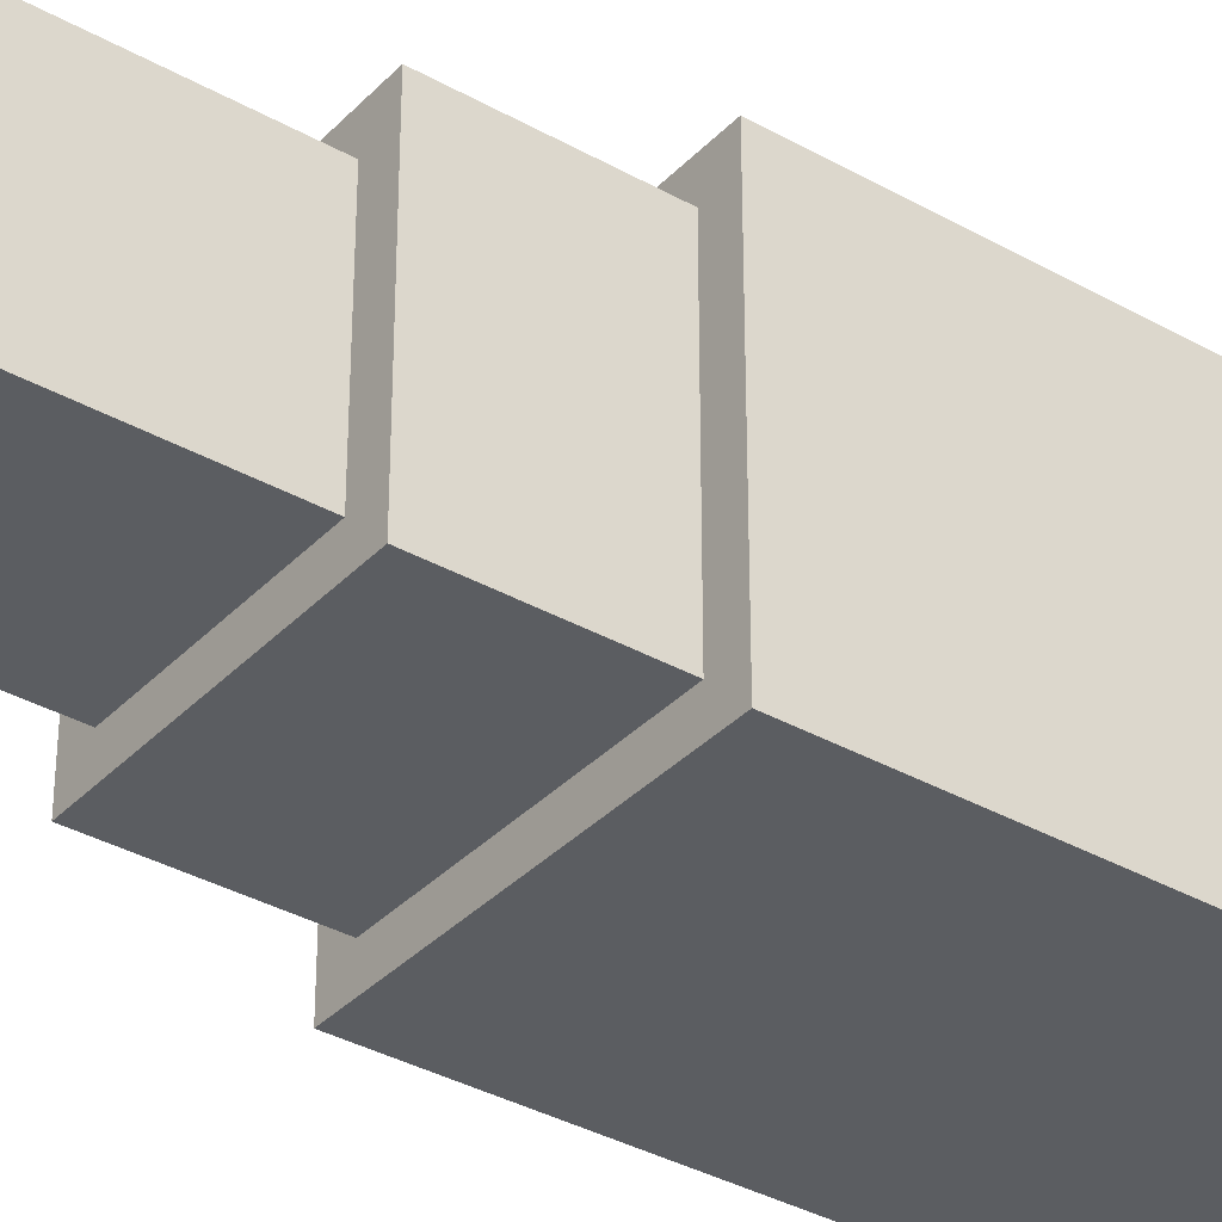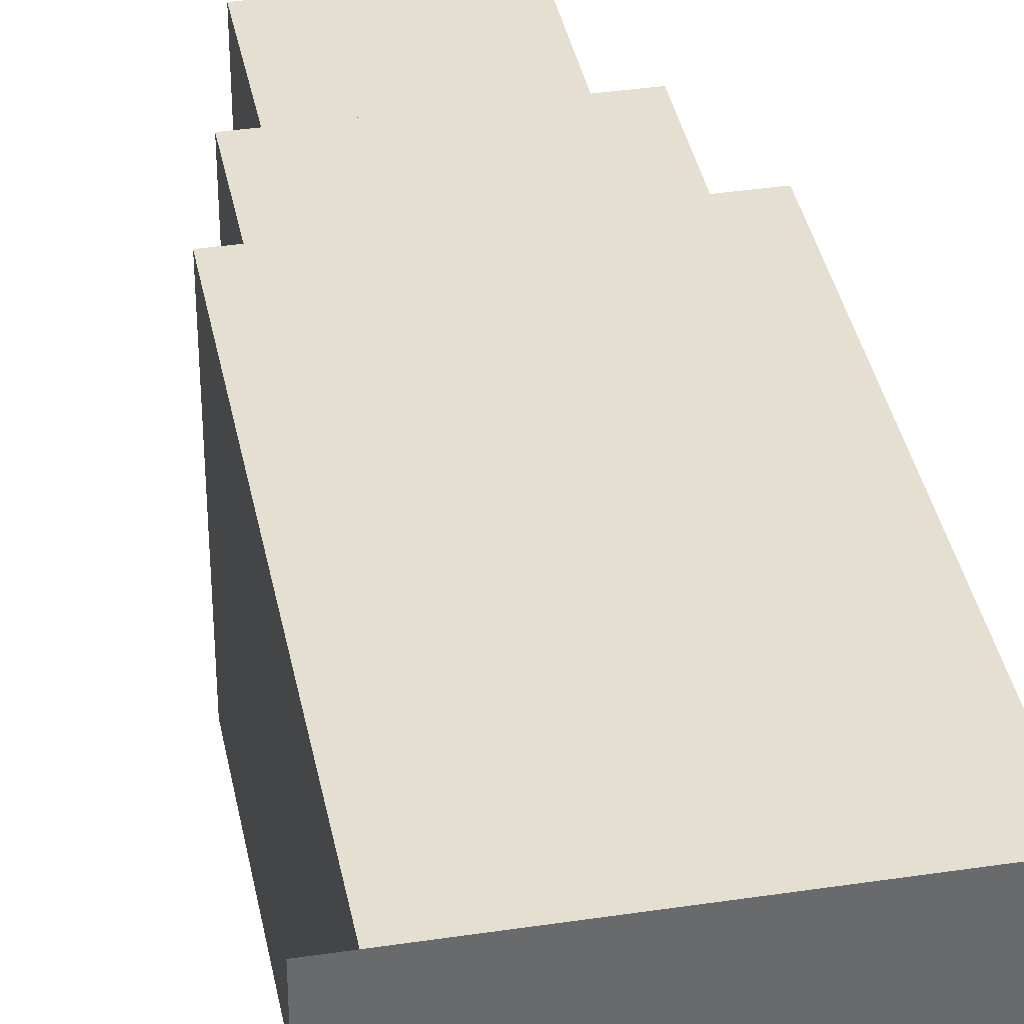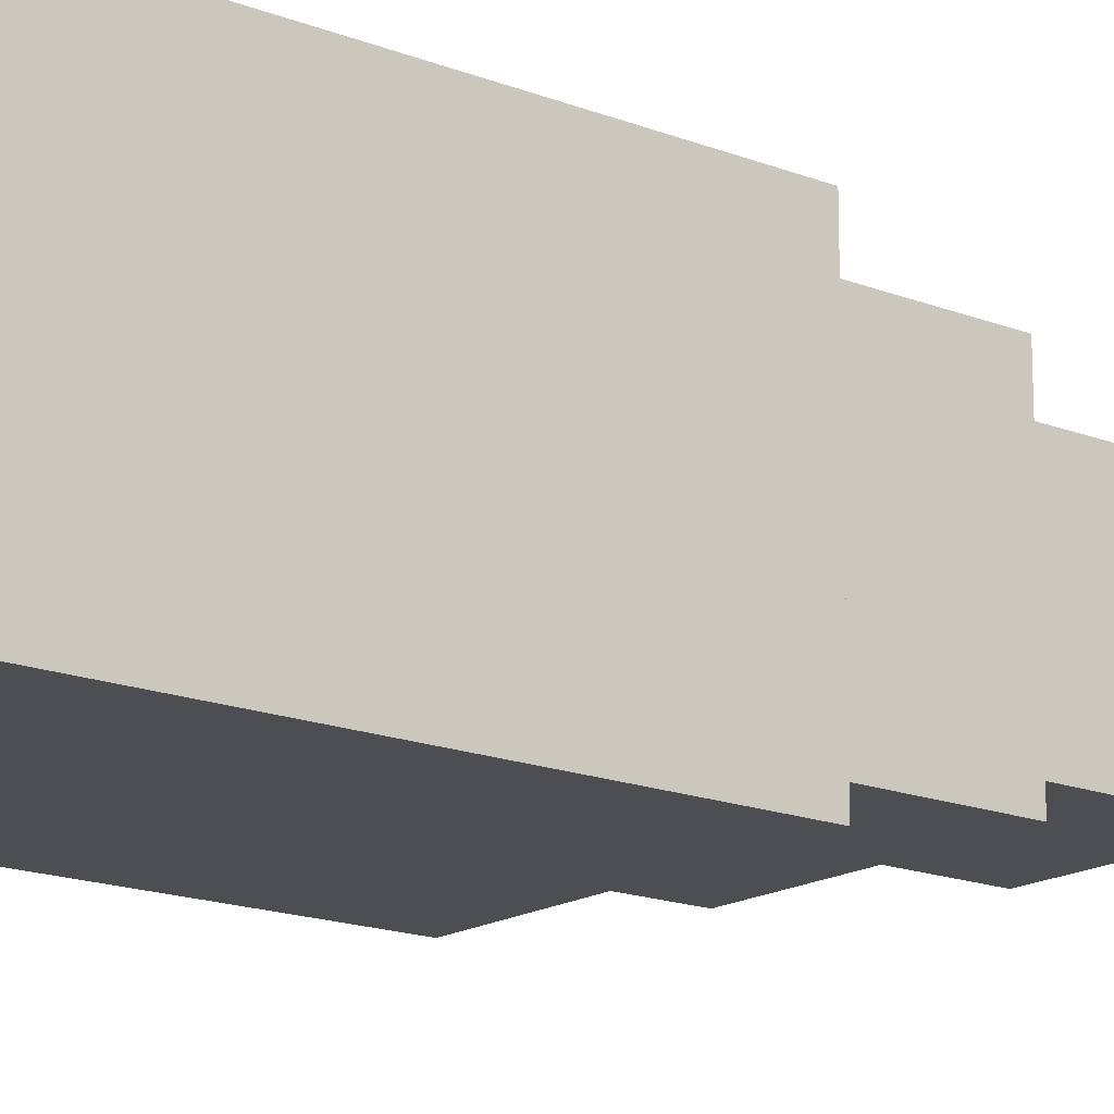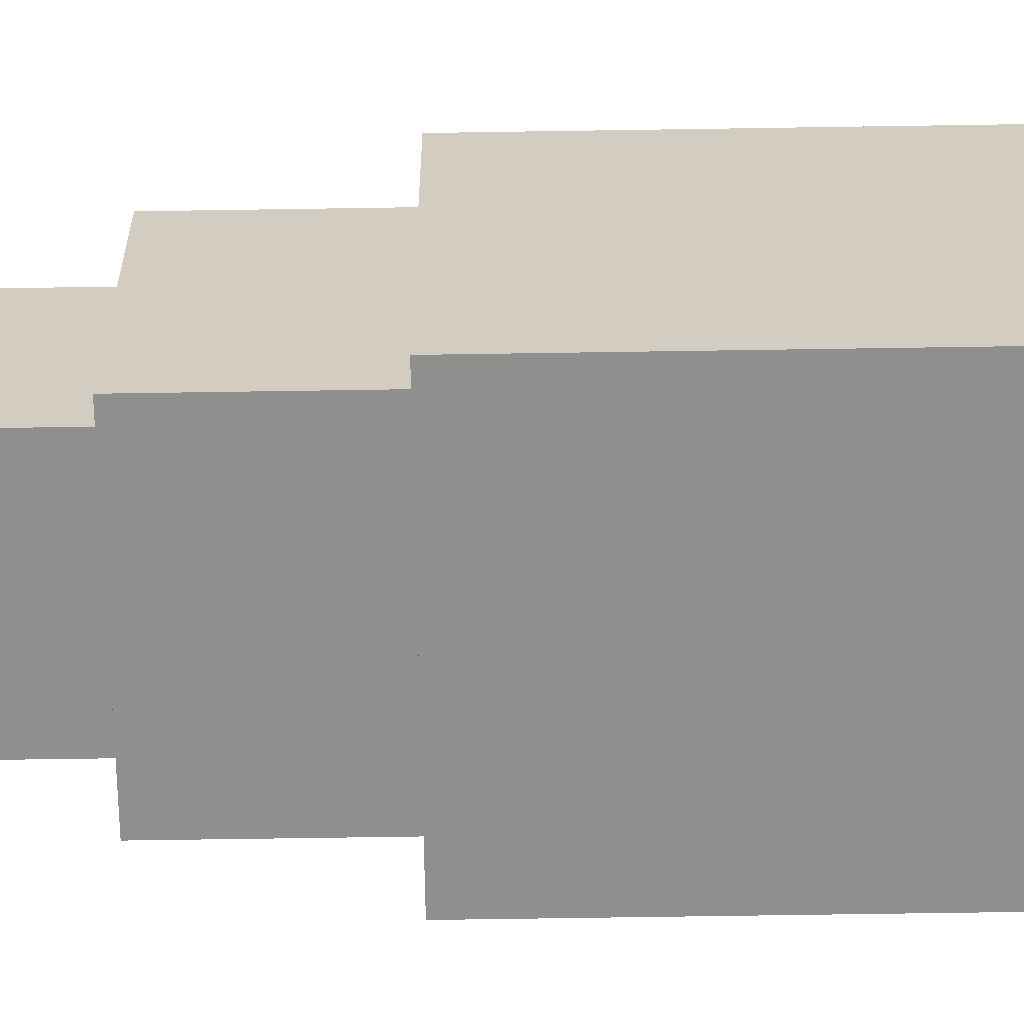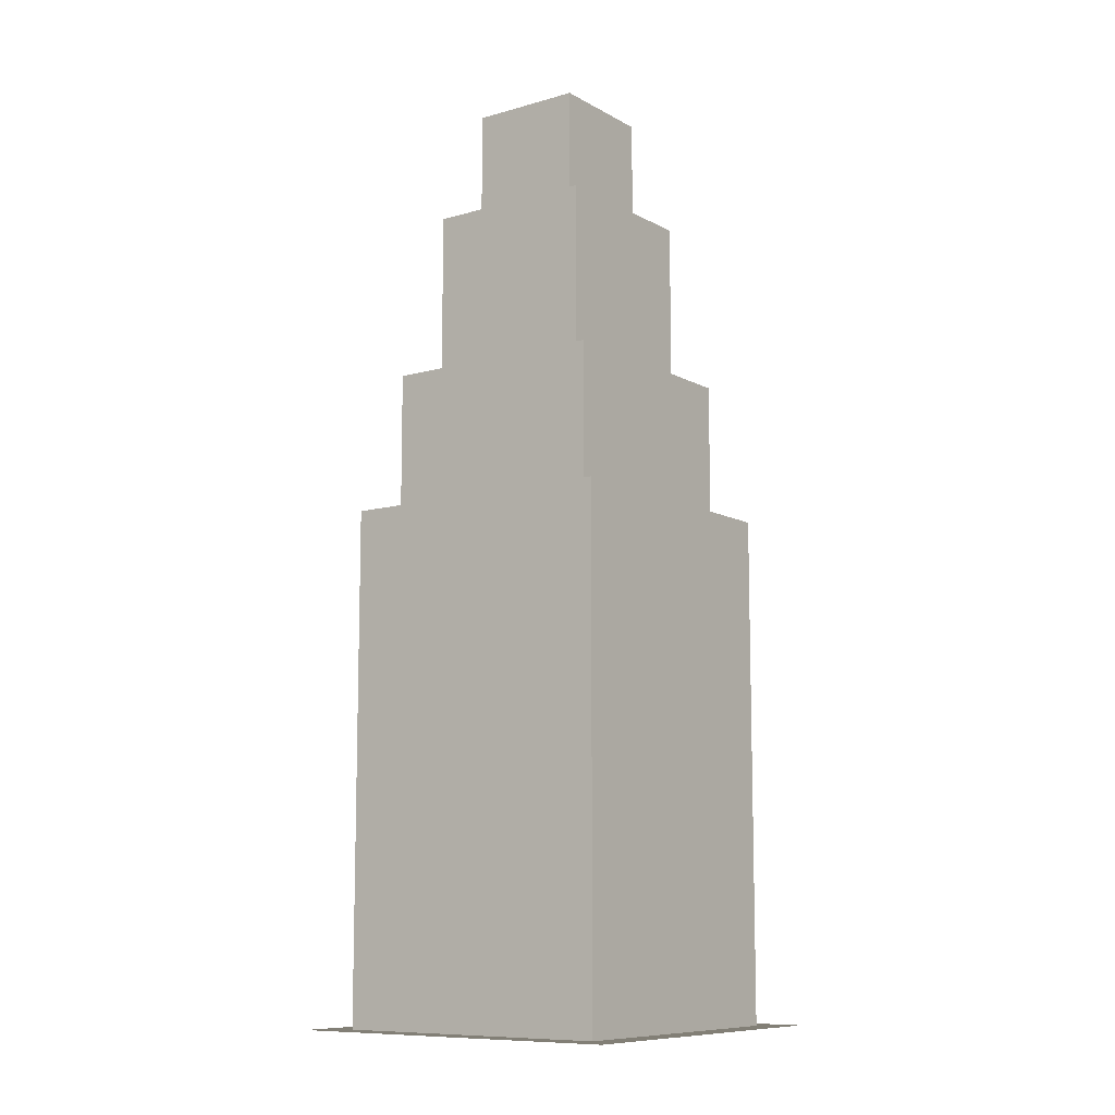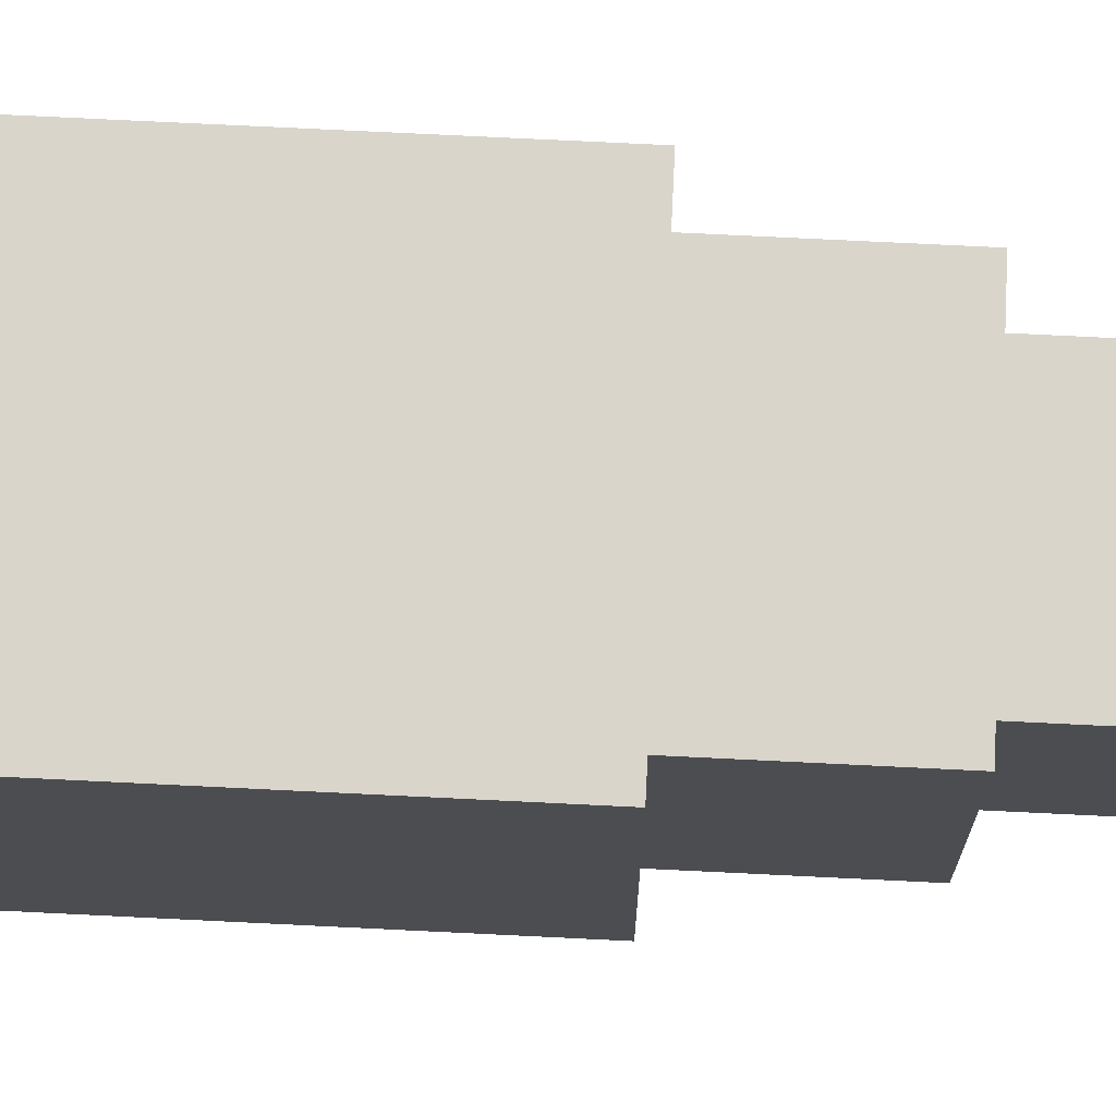
<metadata>
{"format":"obj","ext":"obj","renderer":"f3d","projection":"perspective","resolution":1024,"background":"white","views":[{"elev":-35.4,"azim":-126.8,"up":"+Z"},{"elev":37.5,"azim":-10.9,"up":"+Z"},{"elev":-16.7,"azim":51.4,"up":"+Z"},{"elev":-65.1,"azim":-89.1,"up":"+Z"},{"elev":-9.8,"azim":-53.9,"up":"+Y"},{"elev":74.4,"azim":92.8,"up":"+Z"}]}
</metadata>
<code>
v  -64 0 -64
v  -64 0 64
v  64 0 64
v  64 0 -64
g Tile
f 1 2 3 4
v  -52.33 0 52.33
v  -52.33 0 -52.33
v  52.33 0 -52.33
v  52.33 0 52.33
v  -20.93 345.4 20.93
v  20.93 345.4 20.93
v  20.93 345.4 -20.93
v  -20.93 345.4 -20.93
v  52.33 188.2 52.33
v  -52.33 188.2 52.33
v  52.33 188.2 -52.33
v  -52.33 188.2 -52.33
v  41.87 188.2 41.87
v  -41.87 188.2 41.87
v  41.87 188.2 -41.87
v  -41.87 188.2 -41.87
v  41.87 240.7 41.87
v  -41.87 240.7 41.87
v  41.87 240.7 -41.87
v  -41.87 240.7 -41.87
v  31.4 240.7 31.4
v  -31.4 240.7 31.4
v  31.4 240.7 -31.4
v  -31.4 240.7 -31.4
v  31.4 303.5 31.4
v  -31.4 303.5 31.4
v  31.4 303.5 -31.4
v  -31.4 303.5 -31.4
v  20.93 303.5 20.93
v  -20.93 303.5 20.93
v  20.93 303.5 -20.93
v  -20.93 303.5 -20.93
g Box003
f 5 6 7 8
f 9 10 11 12
f 5 8 13 14
f 8 7 15 13
f 7 6 16 15
f 6 5 14 16
f 14 13 17 18
f 13 15 19 17
f 15 16 20 19
f 16 14 18 20
f 18 17 21 22
f 17 19 23 21
f 19 20 24 23
f 20 18 22 24
f 22 21 25 26
f 21 23 27 25
f 23 24 28 27
f 24 22 26 28
f 26 25 29 30
f 25 27 31 29
f 27 28 32 31
f 28 26 30 32
f 30 29 33 34
f 29 31 35 33
f 31 32 36 35
f 32 30 34 36
f 34 33 10 9
f 33 35 11 10
f 35 36 12 11
f 36 34 9 12

</code>
